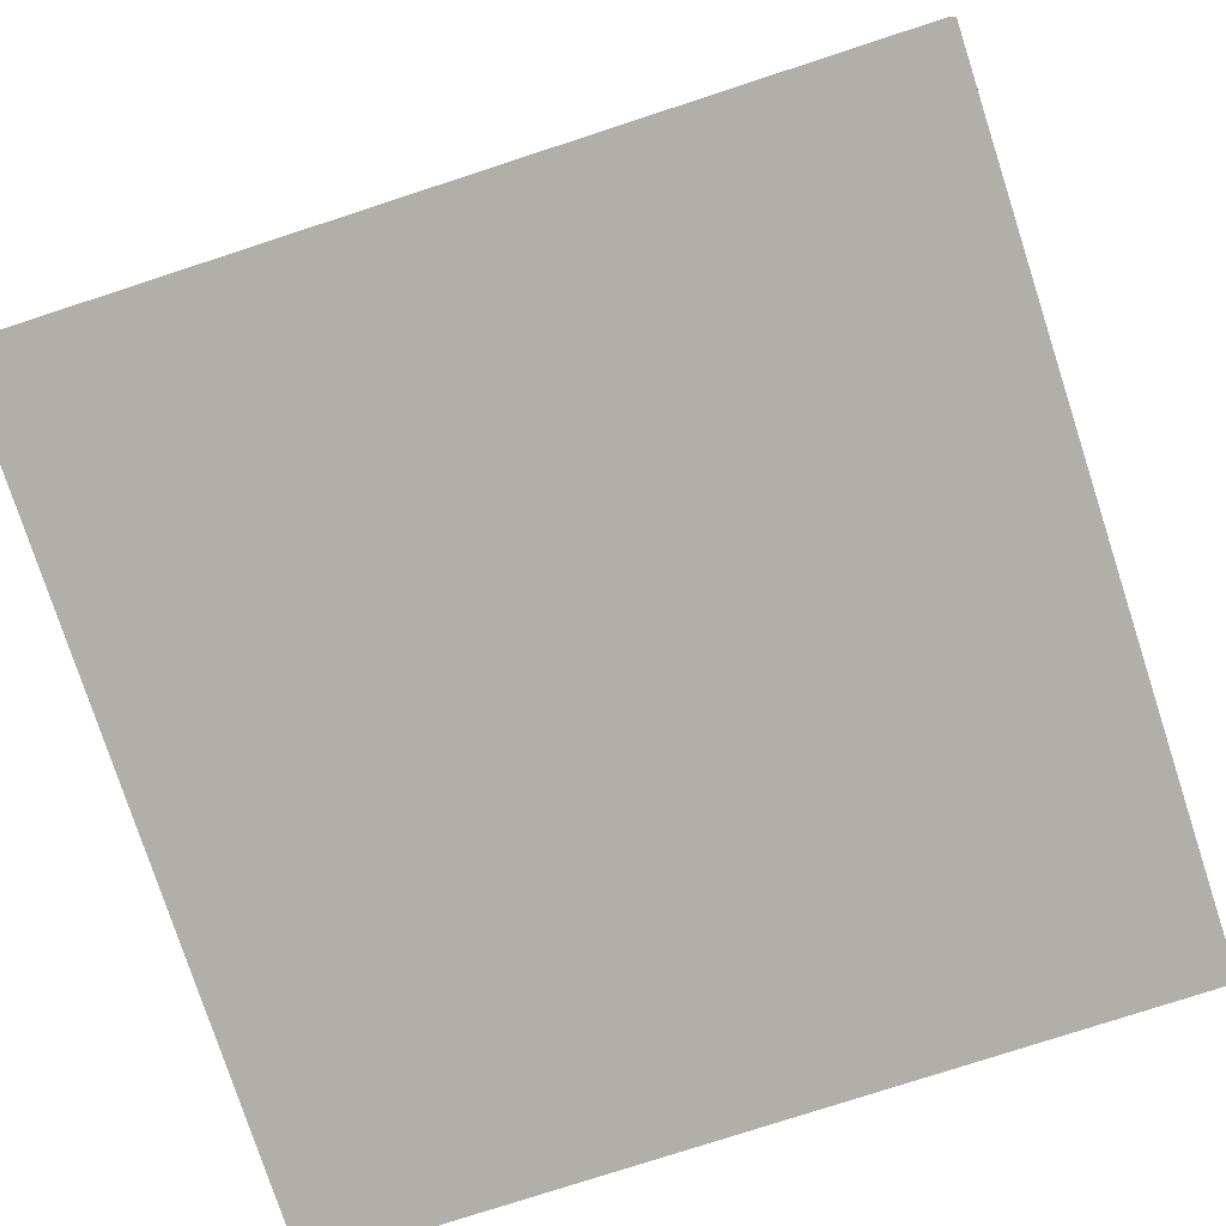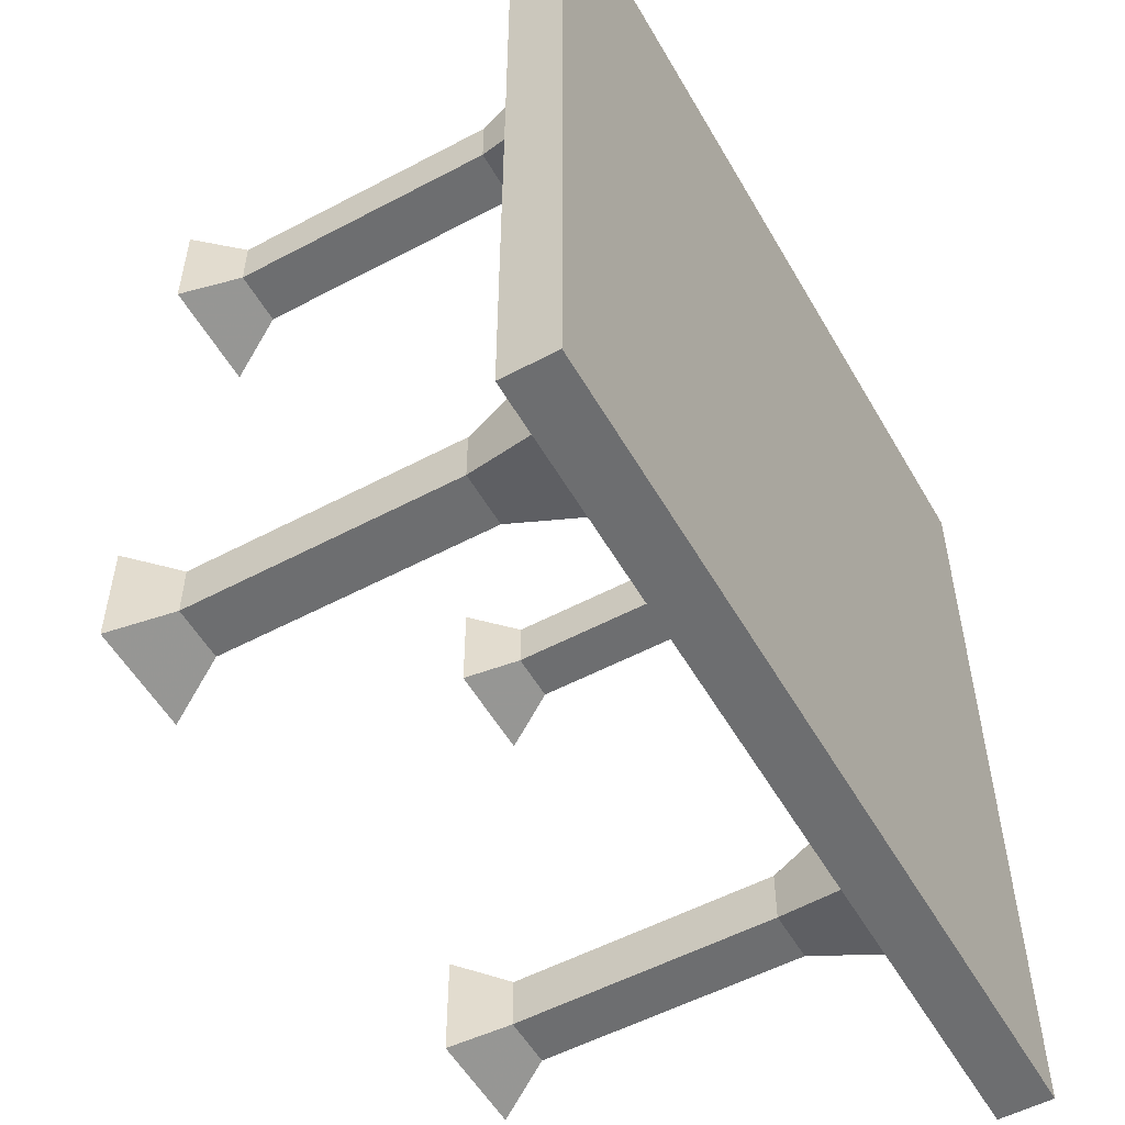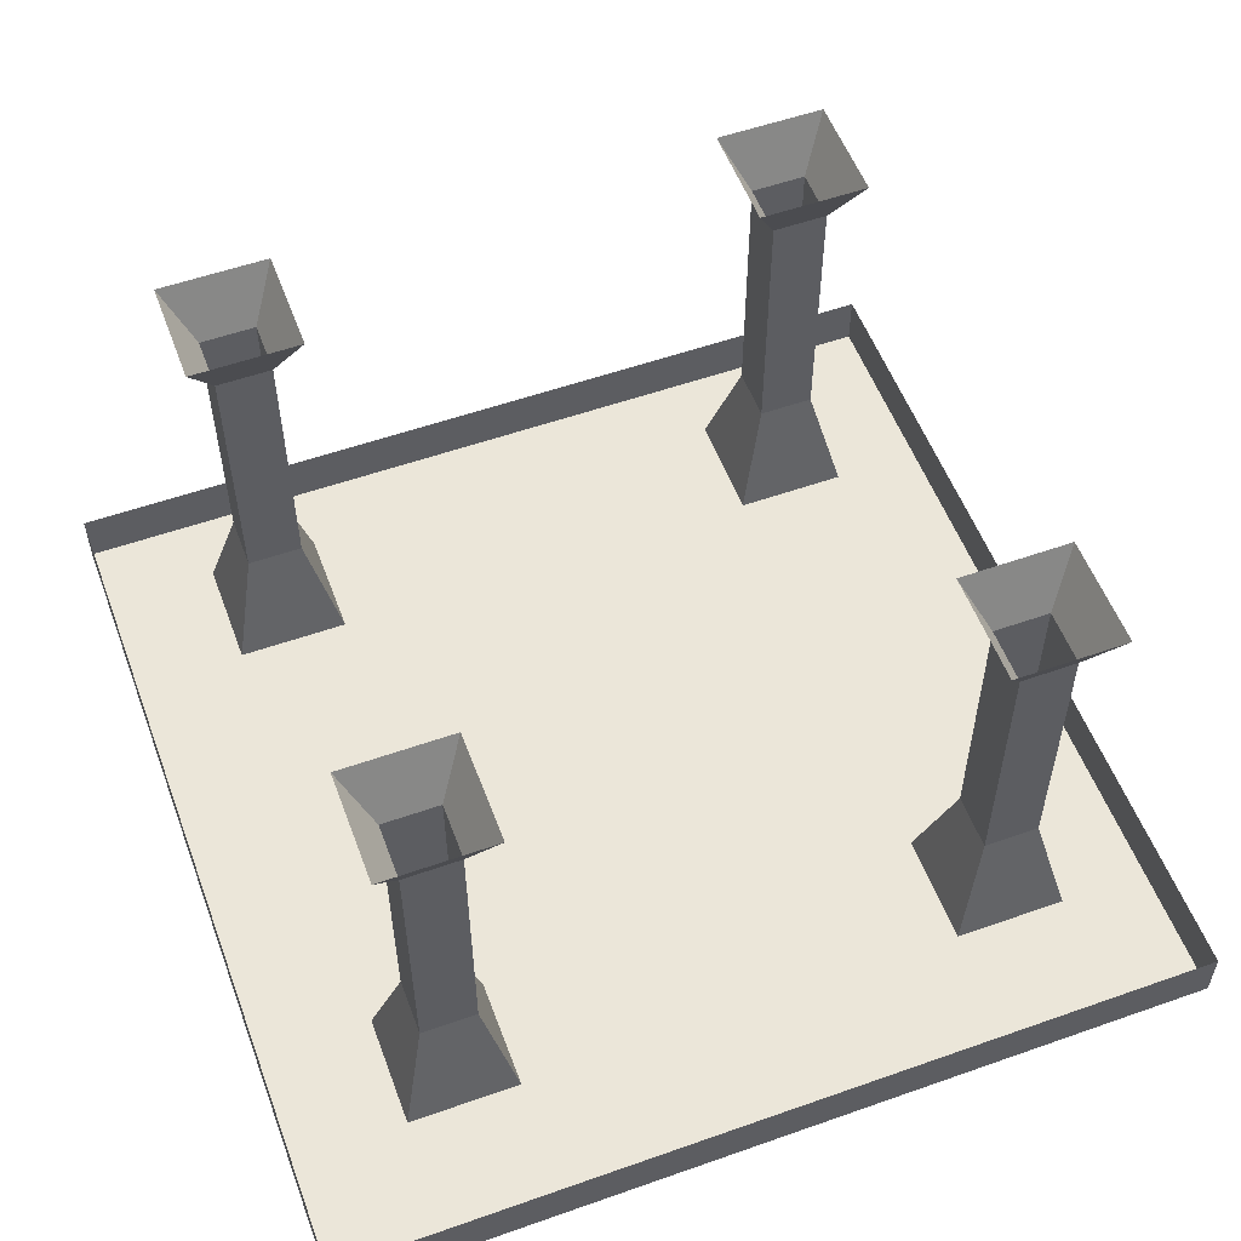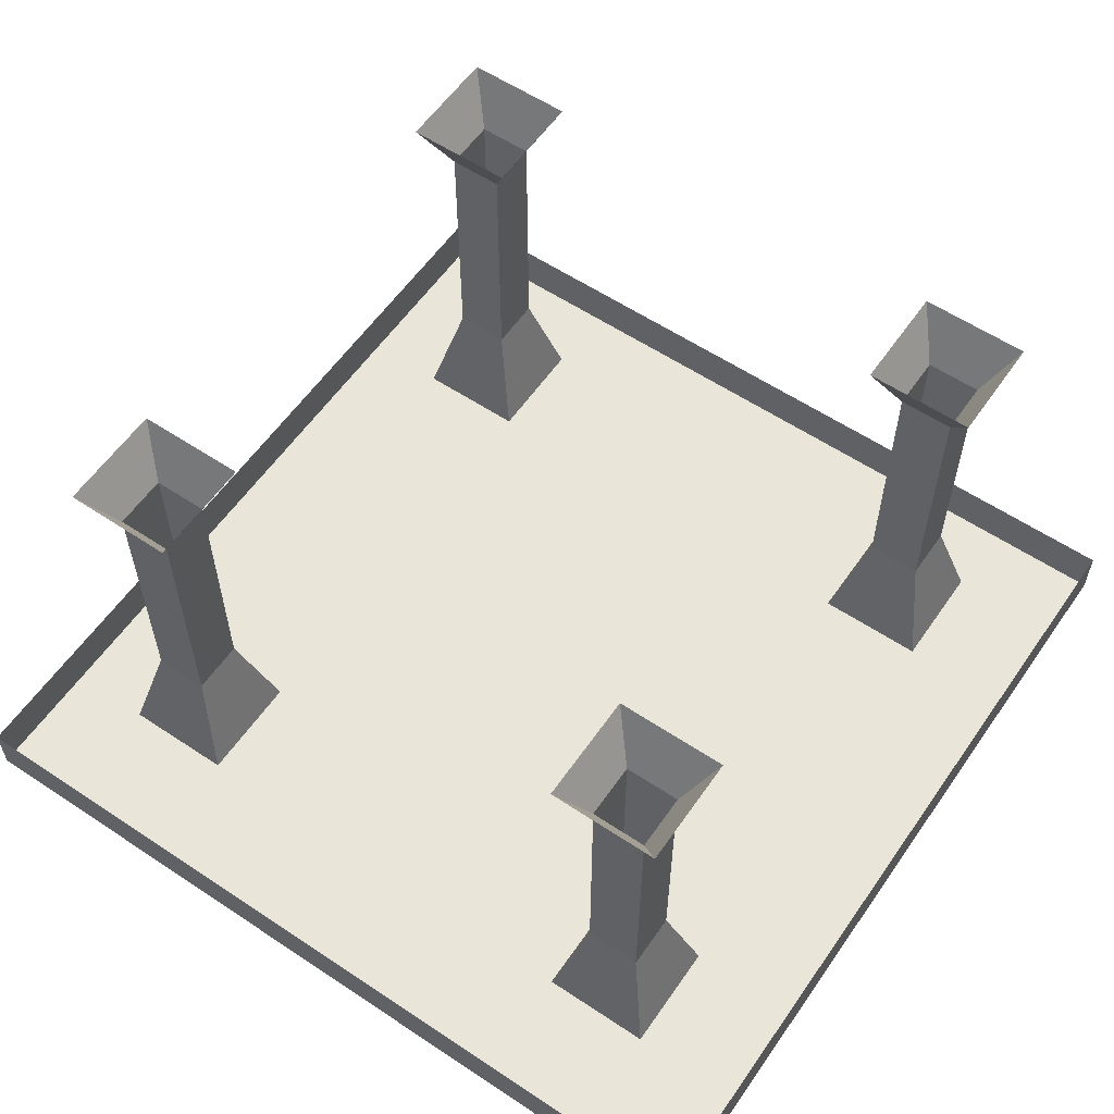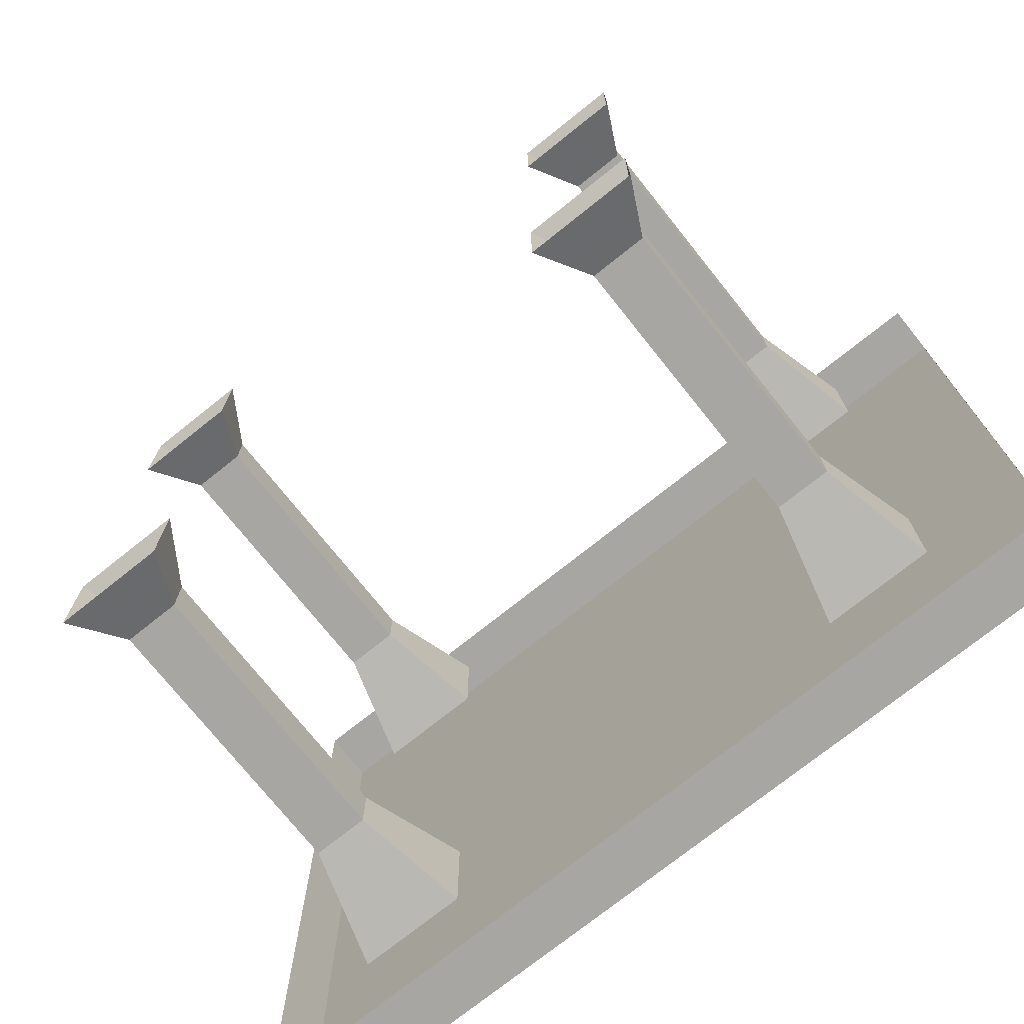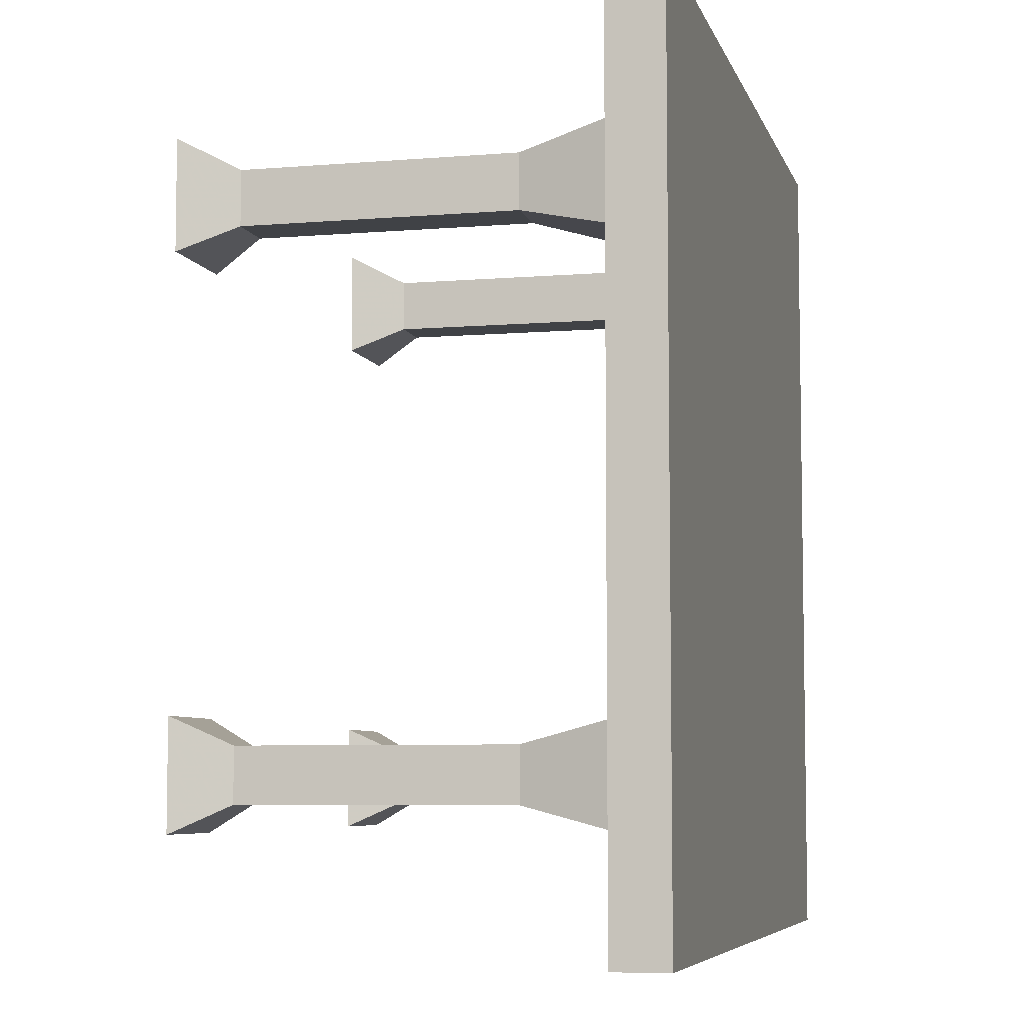
<metadata>
{"format":"obj","ext":"obj","renderer":"f3d","projection":"perspective","resolution":1024,"background":"white","views":[{"elev":-78.0,"azim":18.0,"up":"+Y"},{"elev":-54.2,"azim":-60.6,"up":"+Z"},{"elev":55.1,"azim":-20.4,"up":"+Y"},{"elev":58.5,"azim":34.5,"up":"+Y"},{"elev":-74.2,"azim":-141.4,"up":"+Z"},{"elev":-6.4,"azim":-76.0,"up":"+Z"}]}
</metadata>
<code>
v 0.5 -0.5 -0.5
v 0.5 -0.5 0.5
v 0.5 -0.5625 0.5
v 0.5 -0.5625 -0.5
v -0.5 -0.5 -0.5
v -0.5 -0.5625 -0.5
v -0.5 -0.5 0.5
v -0.5 -0.5625 0.5
v -0.3438 -0.375 -0.3438
v -0.2812 -0.375 -0.3438
v -0.25 -0.5 -0.375
v -0.375 -0.5 -0.375
v -0.3438 -0.375 -0.2812
v -0.3438 -0.0625 -0.2812
v -0.3438 -0.0625 -0.3438
v -0.2812 -0.0625 -0.3438
v -0.2812 -0.375 -0.2812
v -0.25 -0.5 -0.25
v -0.375 -0.5 -0.25
v -0.375 0 -0.25
v -0.375 0 -0.375
v -0.25 0 -0.25
v -0.2812 -0.0625 -0.2812
v -0.25 0 -0.375
v 0.2812 -0.375 -0.3438
v 0.3438 -0.375 -0.3438
v 0.375 -0.5 -0.375
v 0.25 -0.5 -0.375
v 0.2812 -0.375 -0.2812
v 0.2812 -0.0625 -0.2812
v 0.2812 -0.0625 -0.3438
v 0.3438 -0.0625 -0.3438
v 0.3438 -0.375 -0.2812
v 0.375 -0.5 -0.25
v 0.25 -0.5 -0.25
v 0.25 0 -0.25
v 0.25 0 -0.375
v 0.375 0 -0.25
v 0.3438 -0.0625 -0.2812
v 0.375 0 -0.375
v -0.3438 -0.375 0.2812
v -0.2812 -0.375 0.2812
v -0.25 -0.5 0.25
v -0.375 -0.5 0.25
v -0.3438 -0.375 0.3438
v -0.3438 -0.0625 0.3438
v -0.3438 -0.0625 0.2812
v -0.2812 -0.0625 0.2812
v -0.2812 -0.375 0.3438
v -0.25 -0.5 0.375
v -0.375 -0.5 0.375
v -0.375 0 0.375
v -0.375 0 0.25
v -0.25 0 0.375
v -0.2812 -0.0625 0.3438
v -0.25 0 0.25
v 0.2812 -0.375 0.2812
v 0.3438 -0.375 0.2812
v 0.375 -0.5 0.25
v 0.25 -0.5 0.25
v 0.2812 -0.375 0.3438
v 0.2812 -0.0625 0.3438
v 0.2812 -0.0625 0.2812
v 0.3438 -0.0625 0.2812
v 0.3438 -0.375 0.3438
v 0.375 -0.5 0.375
v 0.25 -0.5 0.375
v 0.25 0 0.375
v 0.25 0 0.25
v 0.375 0 0.375
v 0.3438 -0.0625 0.3438
v 0.375 0 0.25
f 1 2 3
f 1 3 4
f 1 4 5
f 5 4 6
f 5 6 7
f 7 6 8
f 7 8 2
f 2 8 3
f 3 8 6
f 3 6 4
f 9 10 11
f 9 11 12
f 9 12 13
f 9 13 14
f 9 14 15
f 9 15 10
f 10 15 16
f 10 16 17
f 10 17 18
f 10 18 11
f 17 13 19
f 17 19 18
f 13 12 19
f 20 21 15
f 20 15 14
f 20 14 22
f 22 14 23
f 22 23 24
f 24 23 16
f 24 16 21
f 21 16 15
f 13 17 23
f 13 23 14
f 17 16 23
f 25 26 27
f 25 27 28
f 25 28 29
f 25 29 30
f 25 30 31
f 25 31 26
f 26 31 32
f 26 32 33
f 26 33 34
f 26 34 27
f 33 29 35
f 33 35 34
f 29 28 35
f 36 37 31
f 36 31 30
f 36 30 38
f 38 30 39
f 38 39 40
f 40 39 32
f 40 32 37
f 37 32 31
f 29 33 39
f 29 39 30
f 33 32 39
f 41 42 43
f 41 43 44
f 41 44 45
f 41 45 46
f 41 46 47
f 41 47 42
f 42 47 48
f 42 48 49
f 42 49 50
f 42 50 43
f 49 45 51
f 49 51 50
f 45 44 51
f 52 53 47
f 52 47 46
f 52 46 54
f 54 46 55
f 54 55 56
f 56 55 48
f 56 48 53
f 53 48 47
f 45 49 55
f 45 55 46
f 49 48 55
f 57 58 59
f 57 59 60
f 57 60 61
f 57 61 62
f 57 62 63
f 57 63 58
f 58 63 64
f 58 64 65
f 58 65 66
f 58 66 59
f 65 61 67
f 65 67 66
f 61 60 67
f 68 69 63
f 68 63 62
f 68 62 70
f 70 62 71
f 70 71 72
f 72 71 64
f 72 64 69
f 69 64 63
f 61 65 71
f 61 71 62
f 65 64 71

</code>
